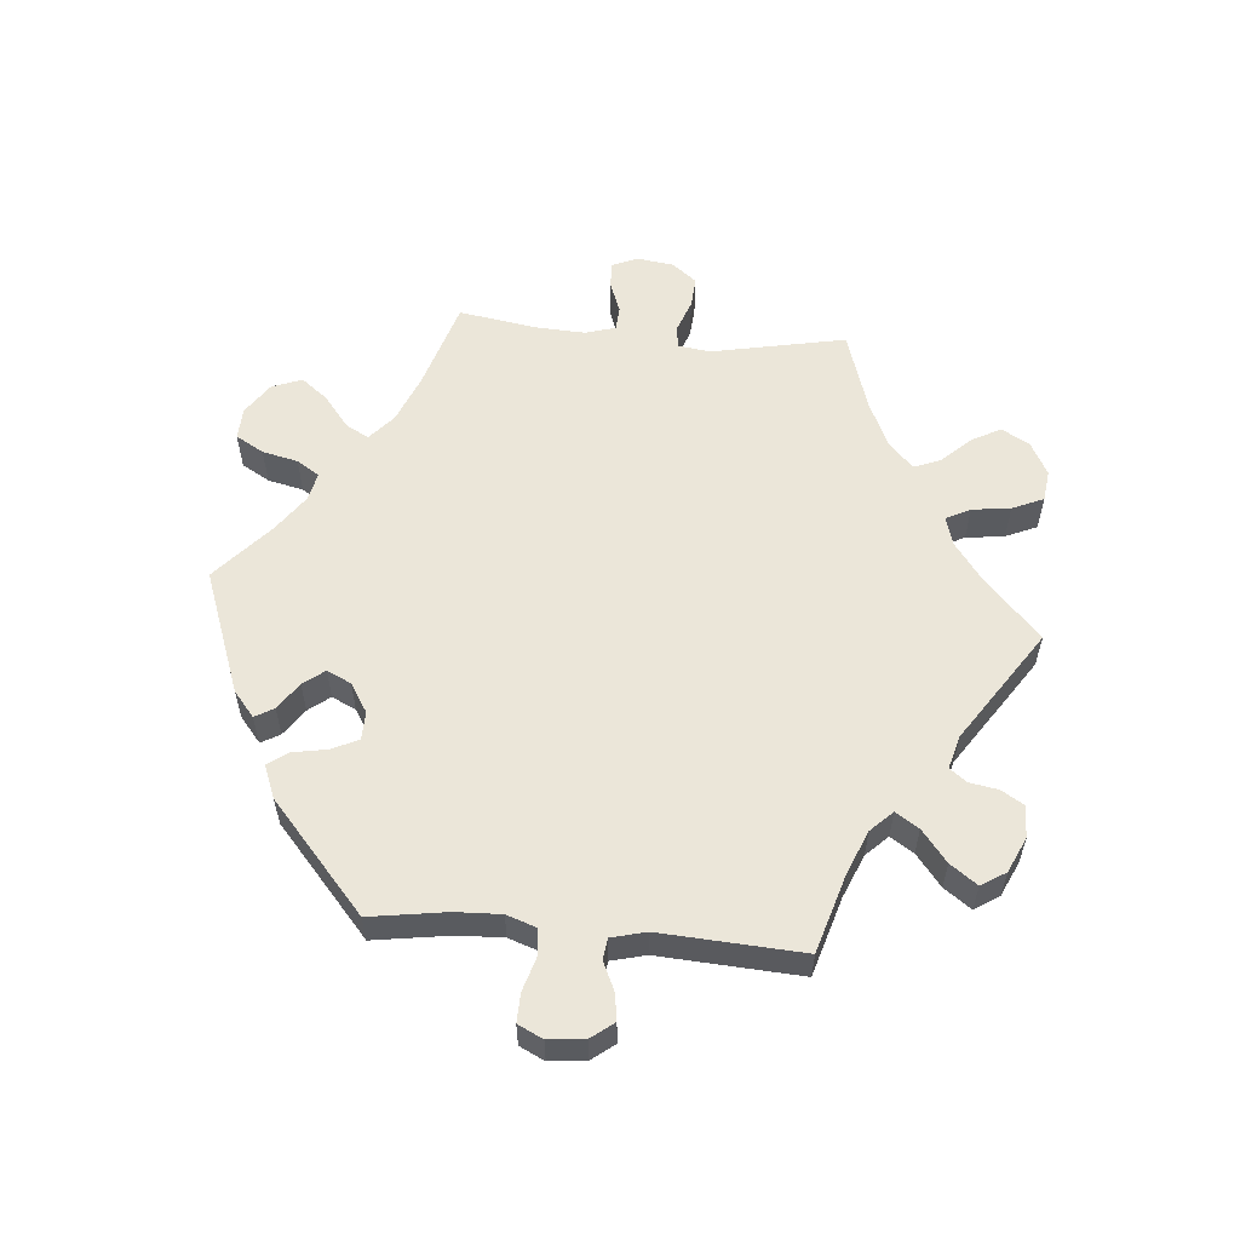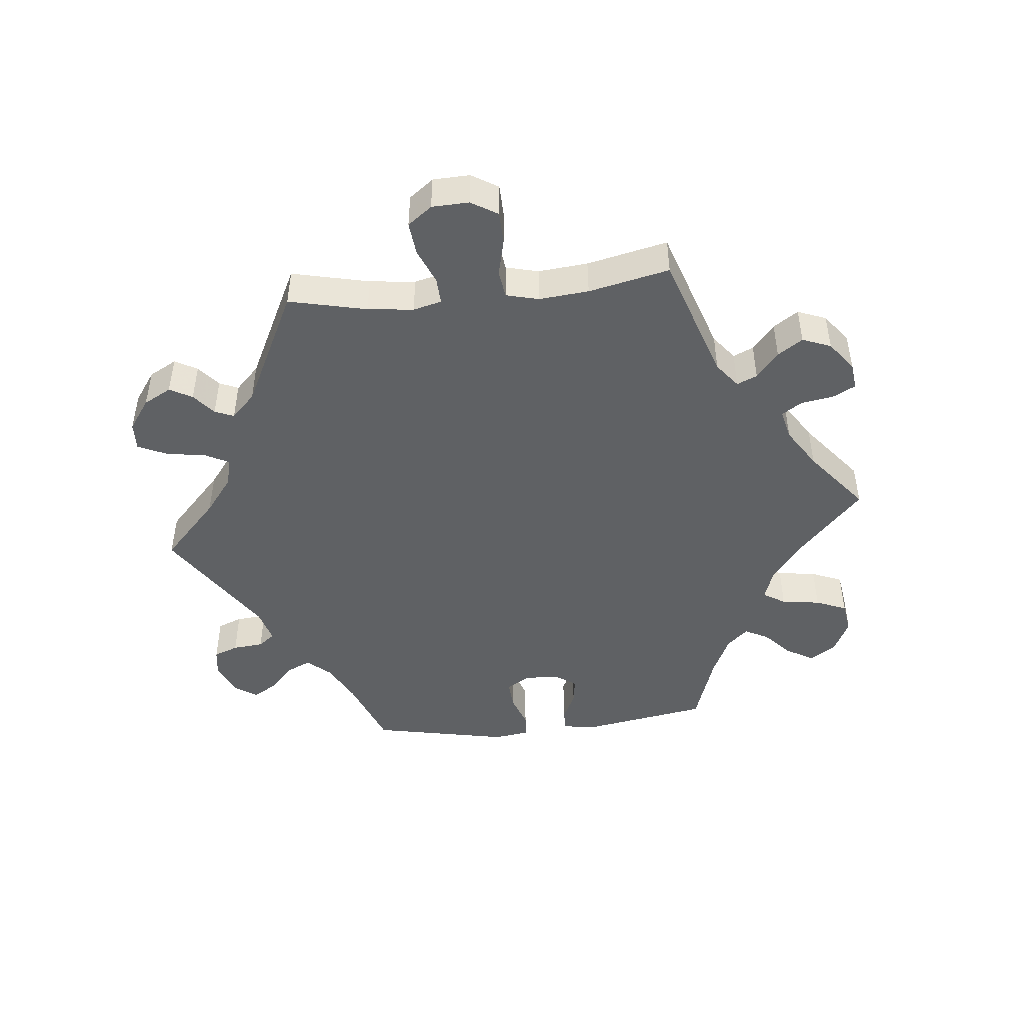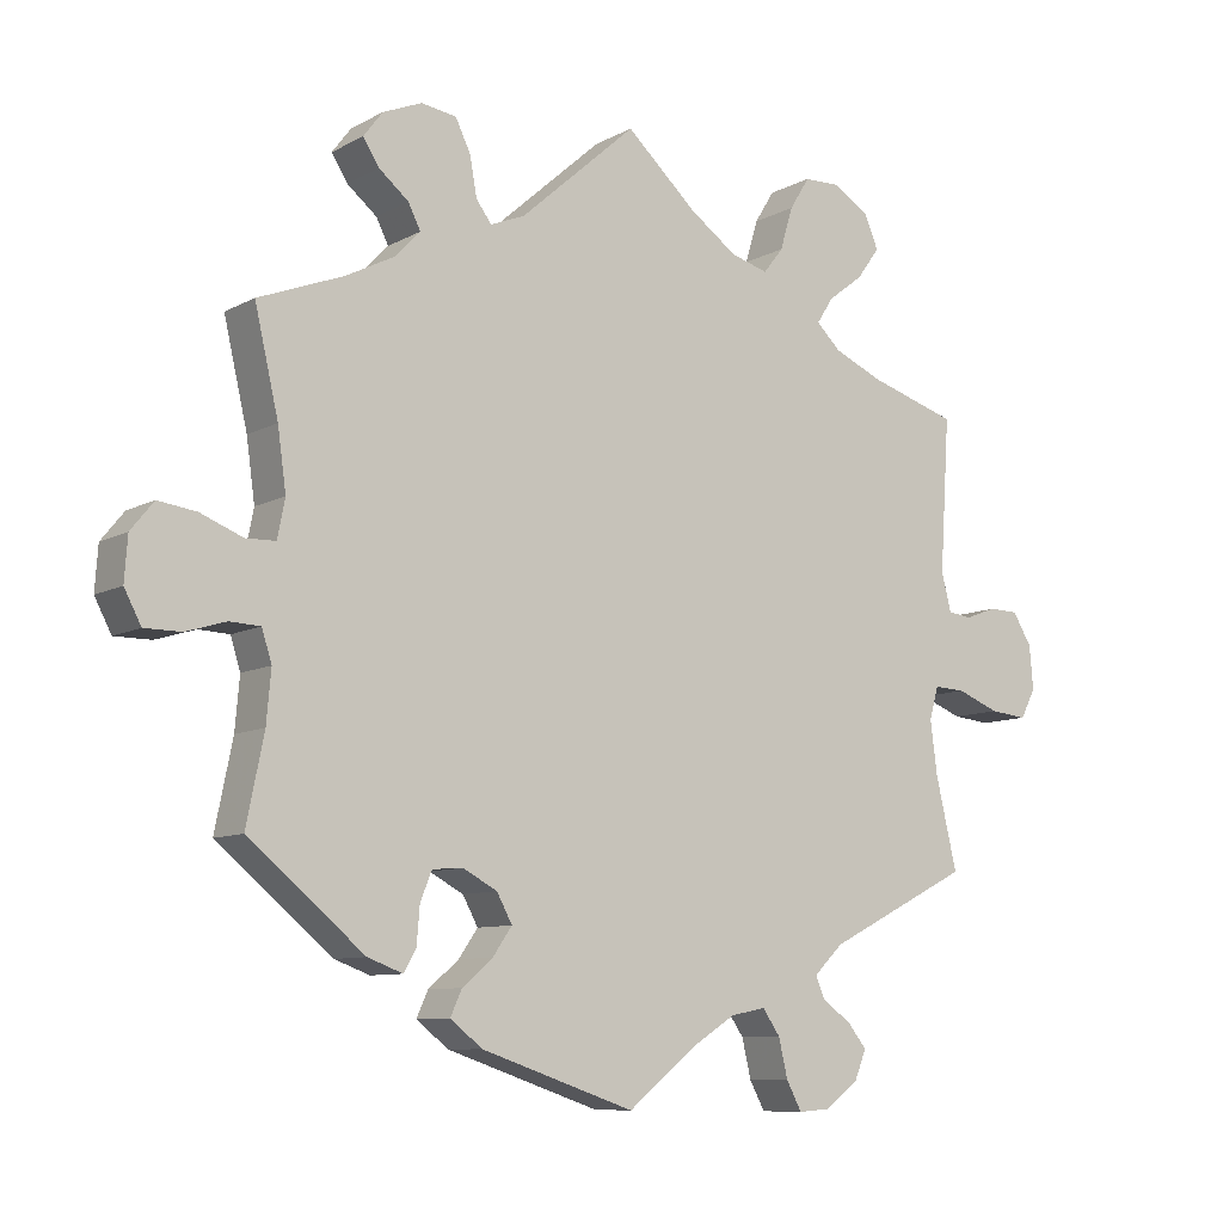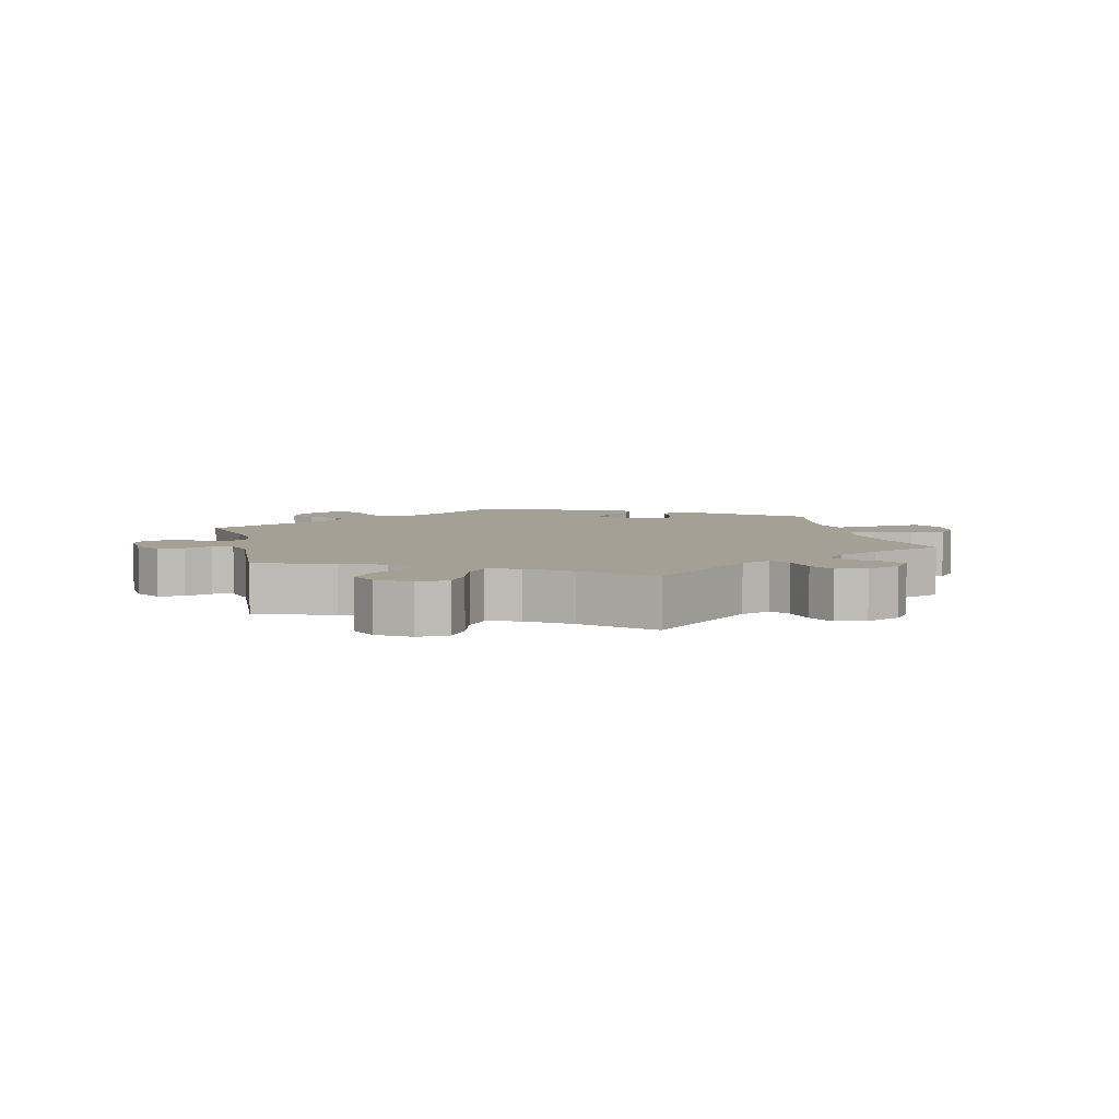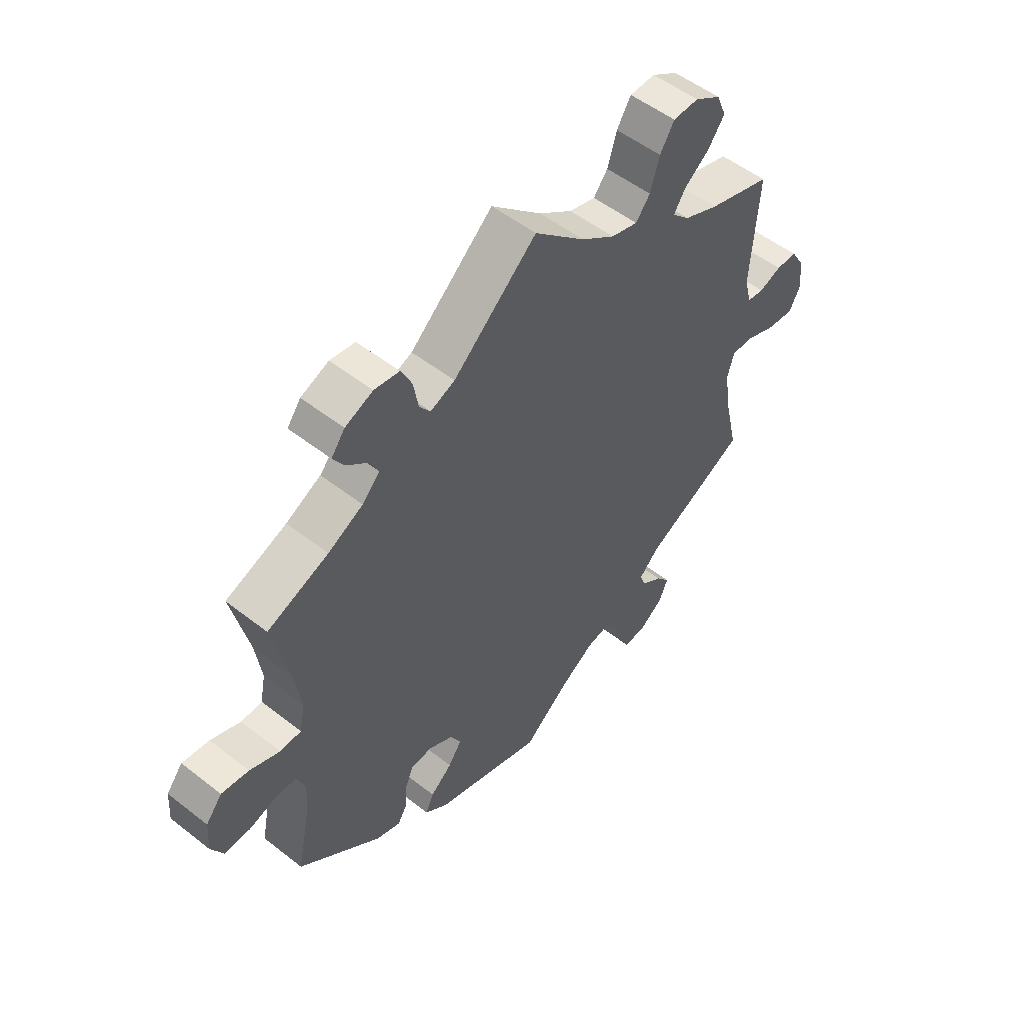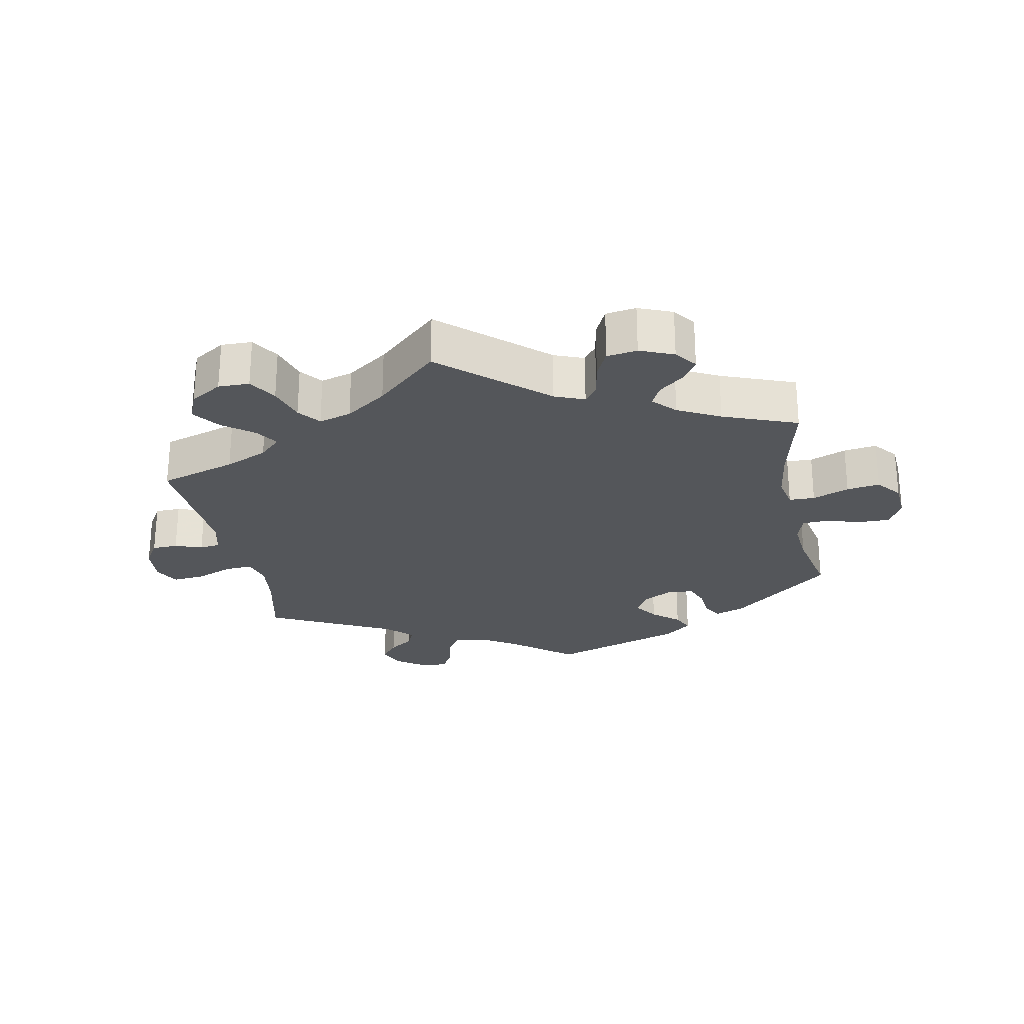
<metadata>
{"format":"obj","ext":"obj","renderer":"f3d","projection":"perspective","resolution":1024,"background":"white","views":[{"elev":57.3,"azim":-144.9,"up":"+Y"},{"elev":-46.5,"azim":-24.2,"up":"+Y"},{"elev":-9.0,"azim":144.4,"up":"+Z"},{"elev":5.7,"azim":-13.4,"up":"+Y"},{"elev":52.7,"azim":130.1,"up":"+Z"},{"elev":-25.6,"azim":11.2,"up":"+Y"}]}
</metadata>
<code>
v -0.384 0.07 0.325
v -0.32 0.07 0.353
v -0.288 0.07 0.384
v -0.31 0.07 0.418
v -0.356 0.07 0.453
v -0.386 0.07 0.494
v -0.368 0.07 0.537
v -0.32 0.07 0.567
v -0.273 0.07 0.566
v -0.247 0.07 0.524
v -0.23 0.07 0.468
v -0.204 0.07 0.435
v -0.155 0.07 0.449
v -0.093 0.07 0.493
v 0 0.07 0.578
v 0.153 0.07 0.443
v 0.198 0.07 0.425
v 0.218 0.07 0.452
v 0.227 0.07 0.503
v 0.247 0.07 0.544
v 0.293 0.07 0.551
v 0.344 0.07 0.53
v 0.369 0.07 0.497
v 0.348 0.07 0.464
v 0.309 0.07 0.432
v 0.293 0.07 0.4
v 0.325 0.07 0.366
v 0.389 0.07 0.333
v 0.501 0.07 0.29
v 0.47 0.07 0.156
v 0.459 0.07 0.077
v 0.469 0.07 0.027
v 0.508 0.07 0.026
v 0.563 0.07 0.048
v 0.613 0.07 0.055
v 0.643 0.07 0.018
v 0.647 0.07 -0.039
v 0.625 0.07 -0.081
v 0.577 0.07 -0.081
v 0.525 0.07 -0.065
v 0.485 0.07 -0.067
v 0.472 0.07 -0.108
v 0.478 0.07 -0.175
v 0.501 0.07 -0.288
v 0.35 0.07 -0.413
v 0.304 0.07 -0.43
v 0.288 0.07 -0.402
v 0.284 0.07 -0.353
v 0.269 0.07 -0.316
v 0.229 0.07 -0.313
v 0.184 0.07 -0.337
v 0.164 0.07 -0.374
v 0.189 0.07 -0.41
v 0.229 0.07 -0.444
v 0.244 0.07 -0.477
v 0.202 0.07 -0.51
v 0.001 0.07 -0.578
v -0.089 0.07 -0.506
v -0.146 0.07 -0.47
v -0.192 0.07 -0.461
v -0.215 0.07 -0.494
v -0.227 0.07 -0.545
v -0.247 0.07 -0.582
v -0.288 0.07 -0.579
v -0.332 0.07 -0.547
v -0.348 0.07 -0.508
v -0.323 0.07 -0.477
v -0.285 0.07 -0.45
v -0.273 0.07 -0.421
v -0.311 0.07 -0.384
v -0.5 0.07 -0.289
v -0.472 0.07 -0.17
v -0.463 0.07 -0.101
v -0.475 0.07 -0.058
v -0.516 0.07 -0.06
v -0.572 0.07 -0.082
v -0.621 0.07 -0.087
v -0.641 0.07 -0.049
v -0.636 0.07 0.008
v -0.611 0.07 0.049
v -0.572 0.07 0.05
v -0.531 0.07 0.035
v -0.5 0.07 0.039
v -0.487 0.07 0.089
v -0.5 0.07 0.289
v -0.384 0 0.325
v -0.32 0 0.353
v -0.288 0 0.384
v -0.31 0 0.418
v -0.356 0 0.453
v -0.386 0 0.494
v -0.368 0 0.537
v -0.32 0 0.567
v -0.273 0 0.566
v -0.247 0 0.524
v -0.23 0 0.468
v -0.204 0 0.435
v -0.155 0 0.449
v -0.093 0 0.493
v 0 0 0.578
v 0.153 0 0.443
v 0.198 0 0.425
v 0.218 0 0.452
v 0.227 0 0.503
v 0.247 0 0.544
v 0.293 0 0.551
v 0.344 0 0.53
v 0.369 0 0.497
v 0.348 0 0.464
v 0.309 0 0.432
v 0.293 0 0.4
v 0.325 0 0.366
v 0.389 0 0.333
v 0.501 0 0.29
v 0.47 0 0.156
v 0.459 0 0.077
v 0.469 0 0.027
v 0.508 0 0.026
v 0.563 0 0.048
v 0.613 0 0.055
v 0.643 0 0.018
v 0.647 0 -0.039
v 0.625 0 -0.081
v 0.577 0 -0.081
v 0.525 0 -0.065
v 0.485 0 -0.067
v 0.472 0 -0.108
v 0.478 0 -0.175
v 0.501 0 -0.288
v 0.35 0 -0.413
v 0.304 0 -0.43
v 0.288 0 -0.402
v 0.284 0 -0.353
v 0.269 0 -0.316
v 0.229 0 -0.313
v 0.184 0 -0.337
v 0.164 0 -0.374
v 0.189 0 -0.41
v 0.229 0 -0.444
v 0.244 0 -0.477
v 0.202 0 -0.51
v 0.001 0 -0.578
v -0.089 0 -0.506
v -0.146 0 -0.47
v -0.192 0 -0.461
v -0.215 0 -0.494
v -0.227 0 -0.545
v -0.247 0 -0.582
v -0.288 0 -0.579
v -0.332 0 -0.547
v -0.348 0 -0.508
v -0.323 0 -0.477
v -0.285 0 -0.45
v -0.273 0 -0.421
v -0.311 0 -0.384
v -0.5 0 -0.289
v -0.472 0 -0.17
v -0.463 0 -0.101
v -0.475 0 -0.058
v -0.516 0 -0.06
v -0.572 0 -0.082
v -0.621 0 -0.087
v -0.641 0 -0.049
v -0.636 0 0.008
v -0.611 0 0.049
v -0.572 0 0.05
v -0.531 0 0.035
v -0.5 0 0.039
v -0.487 0 0.089
v -0.5 0 0.289
f 84 85 1
f 83 84 1 2
f 79 80 81 82
f 79 82 83
f 78 79 83
f 75 76 77 78
f 74 75 78 83
f 73 74 83 2
f 70 71 72
f 69 70 72 73
f 65 66 67 68
f 63 64 65 68
f 61 62 63 68
f 60 61 68 69
f 59 60 69 73
f 55 56 57 58
f 53 54 55 58
f 52 53 58 59
f 51 52 59 73
f 45 46 47 48
f 43 44 45 48
f 42 43 48 49
f 41 42 49 50
f 37 38 39 40
f 37 40 41
f 36 37 41
f 33 34 35 36
f 32 33 36 41
f 31 32 41 50
f 28 29 30
f 27 28 30 31
f 26 27 31 50
f 22 23 24 25
f 22 25 26
f 21 22 26
f 18 19 20 21
f 17 18 21 26
f 14 15 16
f 13 14 16 17
f 12 13 17 26
f 8 9 10 11
f 8 11 12
f 7 8 12
f 4 5 6 7
f 3 4 7 12
f 26 50 51 73
f 12 26 73
f 2 3 12 73
f 86 170 169
f 87 86 169 168
f 167 166 165 164
f 168 167 164
f 168 164 163
f 163 162 161 160
f 168 163 160 159
f 87 168 159 158
f 157 156 155
f 158 157 155 154
f 153 152 151 150
f 153 150 149 148
f 153 148 147 146
f 154 153 146 145
f 158 154 145 144
f 143 142 141 140
f 143 140 139 138
f 144 143 138 137
f 158 144 137 136
f 133 132 131 130
f 133 130 129 128
f 134 133 128 127
f 135 134 127 126
f 125 124 123 122
f 126 125 122
f 126 122 121
f 121 120 119 118
f 126 121 118 117
f 135 126 117 116
f 115 114 113
f 116 115 113 112
f 135 116 112 111
f 110 109 108 107
f 111 110 107
f 111 107 106
f 106 105 104 103
f 111 106 103 102
f 101 100 99
f 102 101 99 98
f 111 102 98 97
f 96 95 94 93
f 97 96 93
f 97 93 92
f 92 91 90 89
f 97 92 89 88
f 158 136 135 111
f 158 111 97
f 158 97 88 87
f 1 86 87 2
f 2 87 88 3
f 3 88 89 4
f 4 89 90 5
f 5 90 91 6
f 6 91 92 7
f 7 92 93 8
f 8 93 94 9
f 9 94 95 10
f 10 95 96 11
f 11 96 97 12
f 12 97 98 13
f 13 98 99 14
f 14 99 100 15
f 15 100 101 16
f 16 101 102 17
f 17 102 103 18
f 18 103 104 19
f 19 104 105 20
f 20 105 106 21
f 21 106 107 22
f 22 107 108 23
f 23 108 109 24
f 24 109 110 25
f 25 110 111 26
f 26 111 112 27
f 27 112 113 28
f 28 113 114 29
f 29 114 115 30
f 30 115 116 31
f 31 116 117 32
f 32 117 118 33
f 33 118 119 34
f 34 119 120 35
f 35 120 121 36
f 36 121 122 37
f 37 122 123 38
f 38 123 124 39
f 39 124 125 40
f 40 125 126 41
f 41 126 127 42
f 42 127 128 43
f 43 128 129 44
f 44 129 130 45
f 45 130 131 46
f 46 131 132 47
f 47 132 133 48
f 48 133 134 49
f 49 134 135 50
f 50 135 136 51
f 51 136 137 52
f 52 137 138 53
f 53 138 139 54
f 54 139 140 55
f 55 140 141 56
f 56 141 142 57
f 57 142 143 58
f 58 143 144 59
f 59 144 145 60
f 60 145 146 61
f 61 146 147 62
f 62 147 148 63
f 63 148 149 64
f 64 149 150 65
f 65 150 151 66
f 66 151 152 67
f 67 152 153 68
f 68 153 154 69
f 69 154 155 70
f 70 155 156 71
f 71 156 157 72
f 72 157 158 73
f 73 158 159 74
f 74 159 160 75
f 75 160 161 76
f 76 161 162 77
f 77 162 163 78
f 78 163 164 79
f 79 164 165 80
f 80 165 166 81
f 81 166 167 82
f 82 167 168 83
f 83 168 169 84
f 84 169 170 85
f 85 170 86 1

</code>
